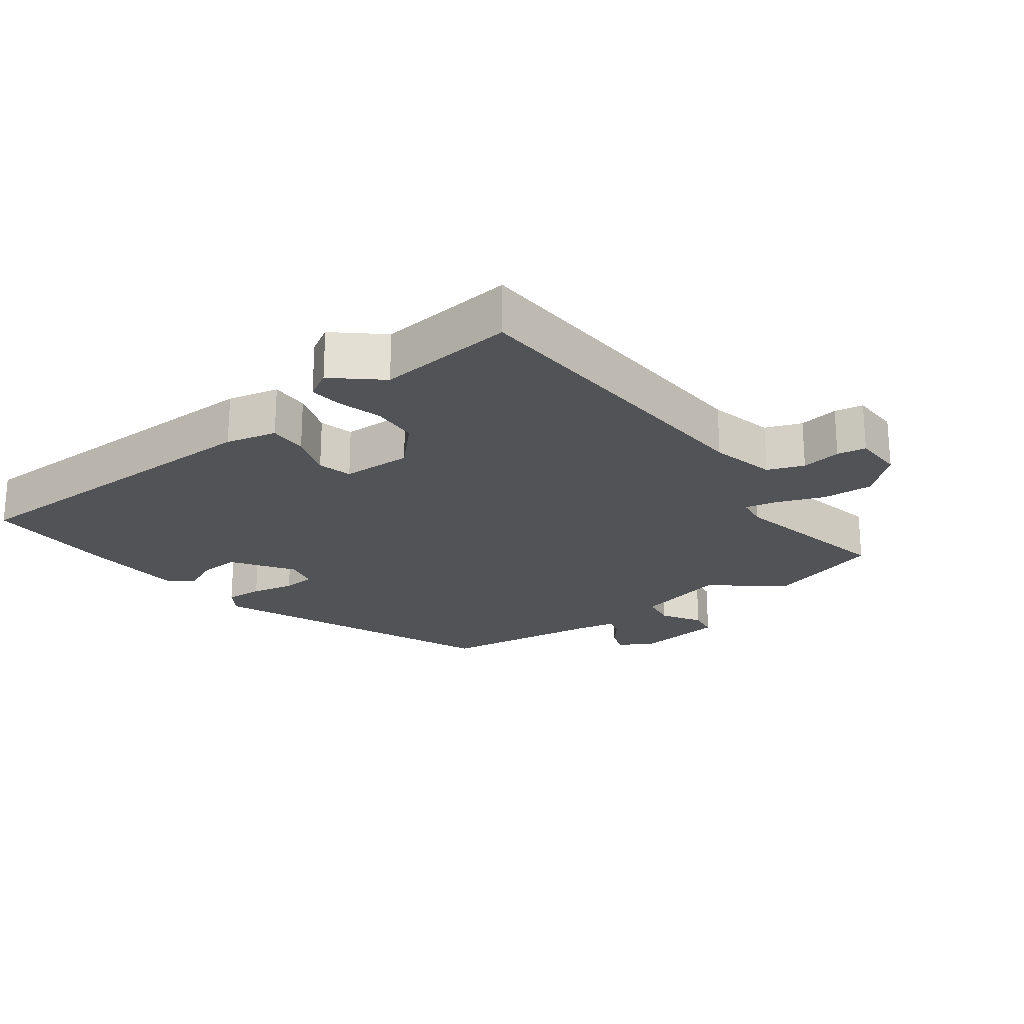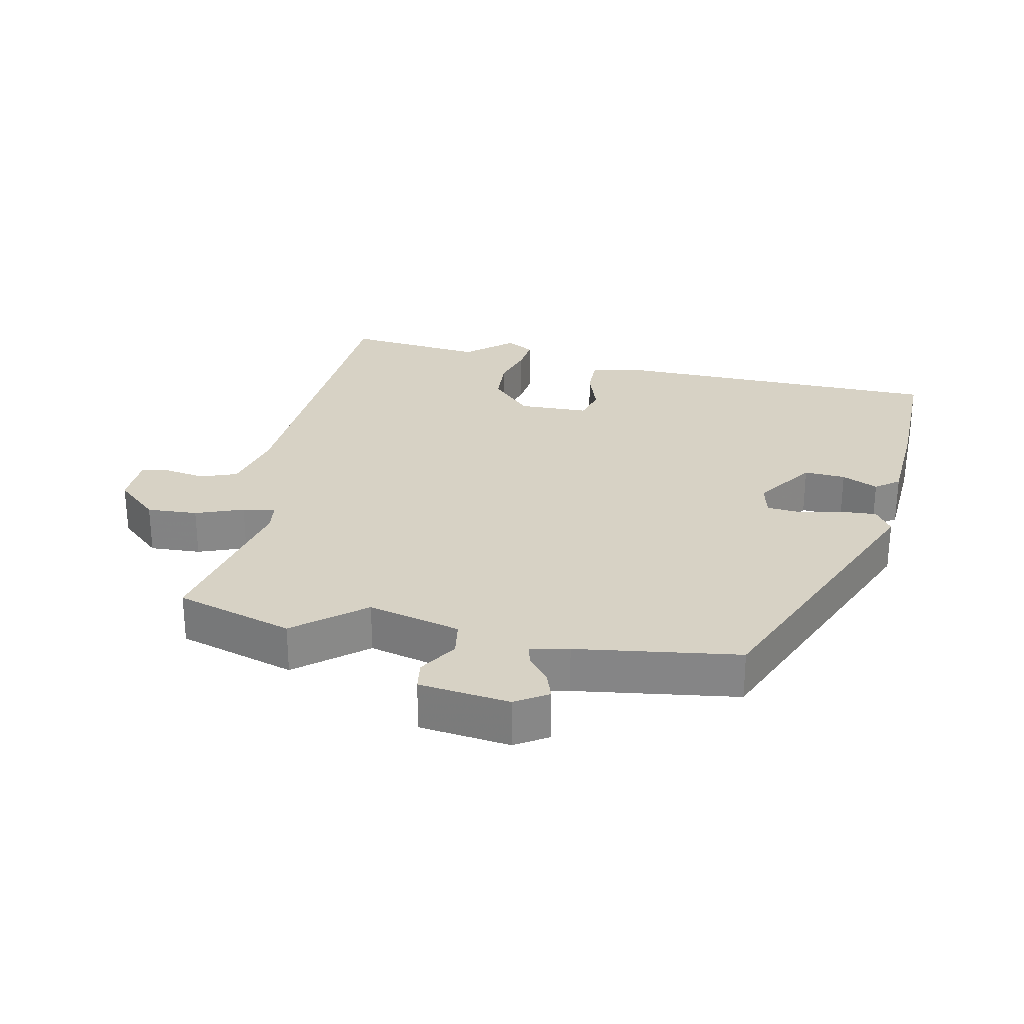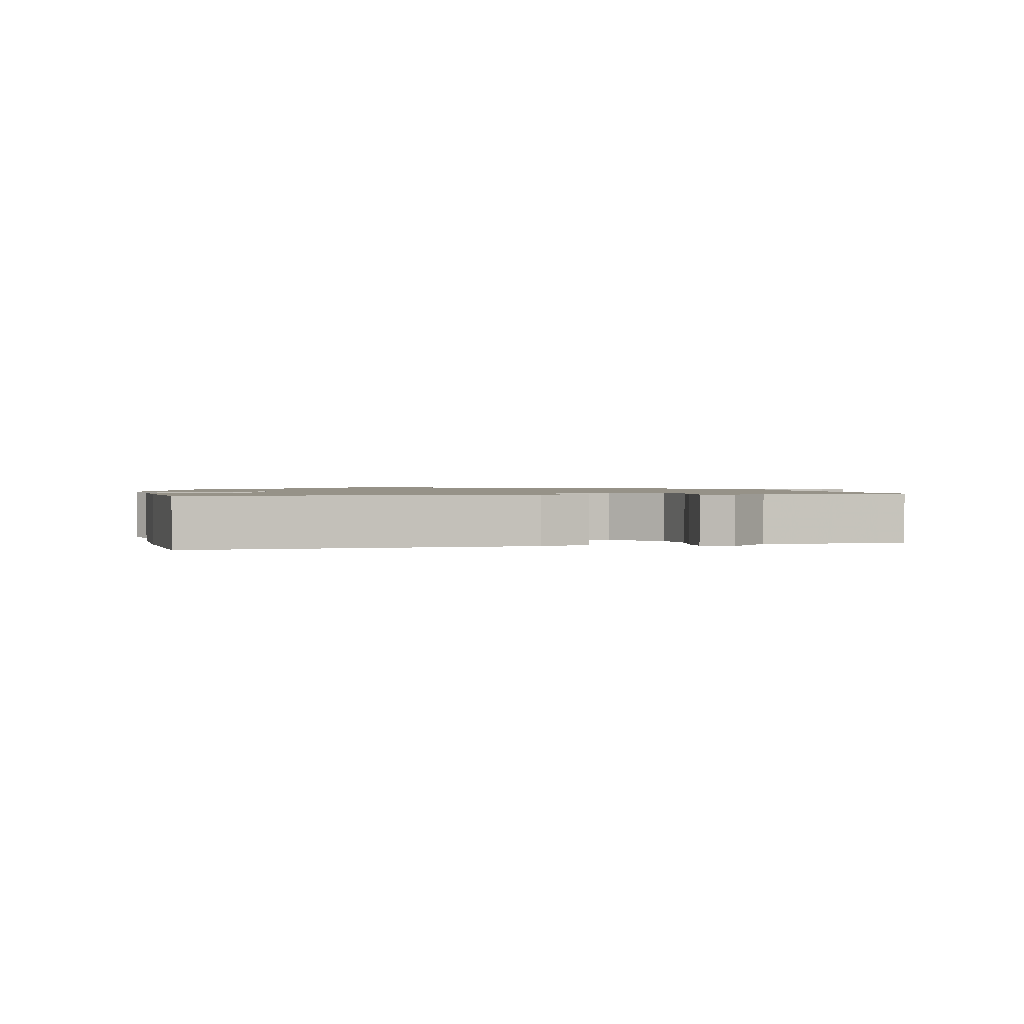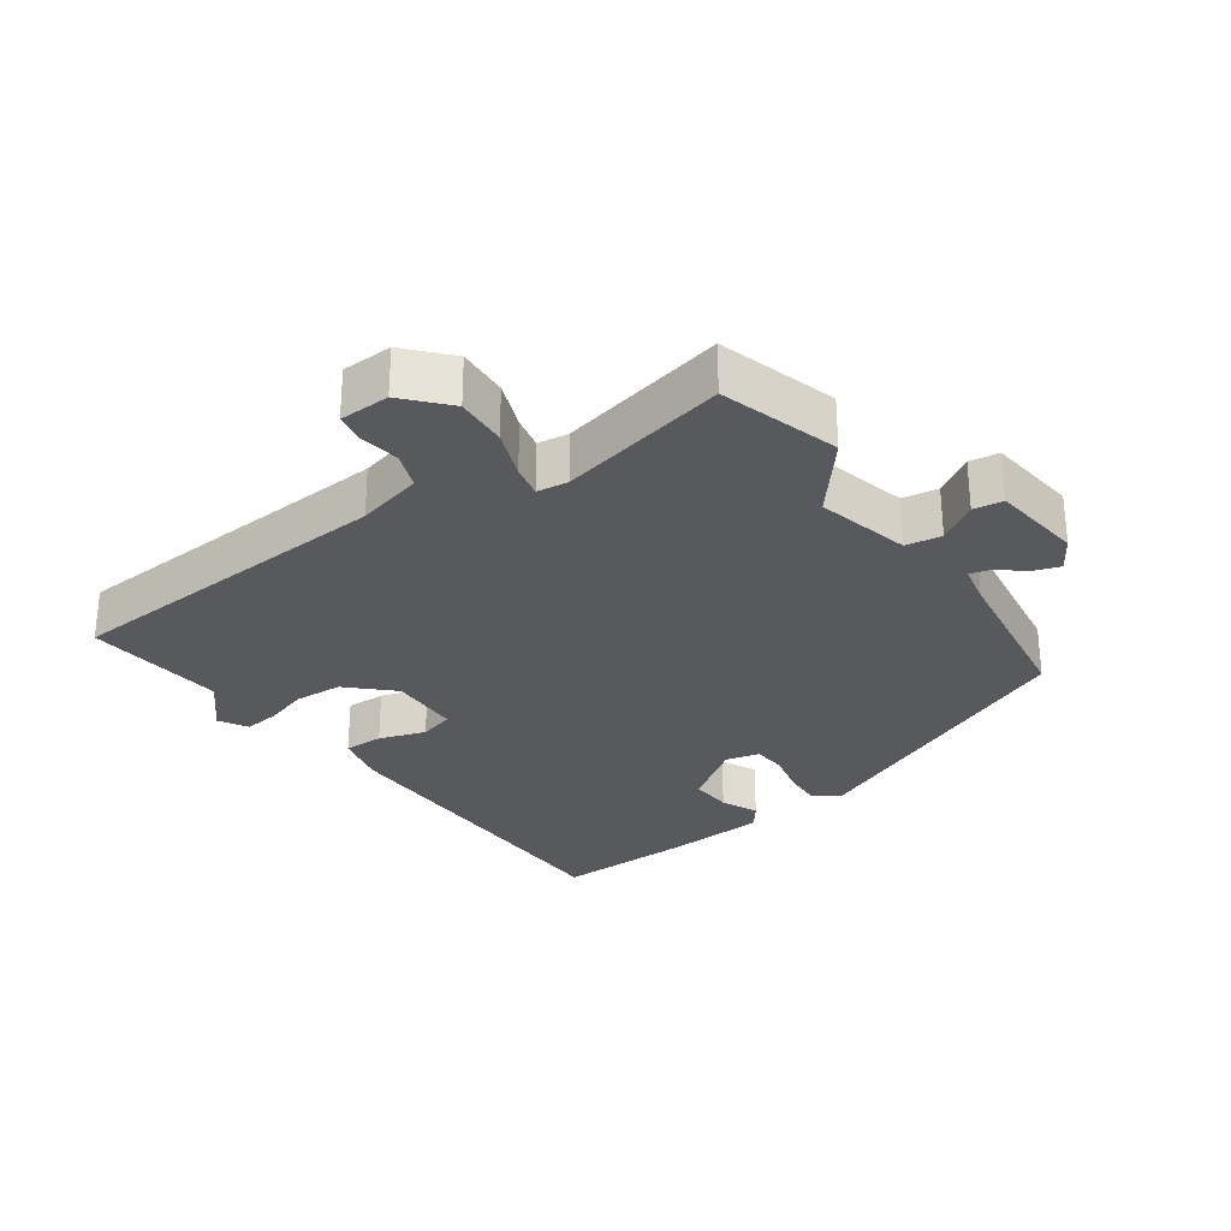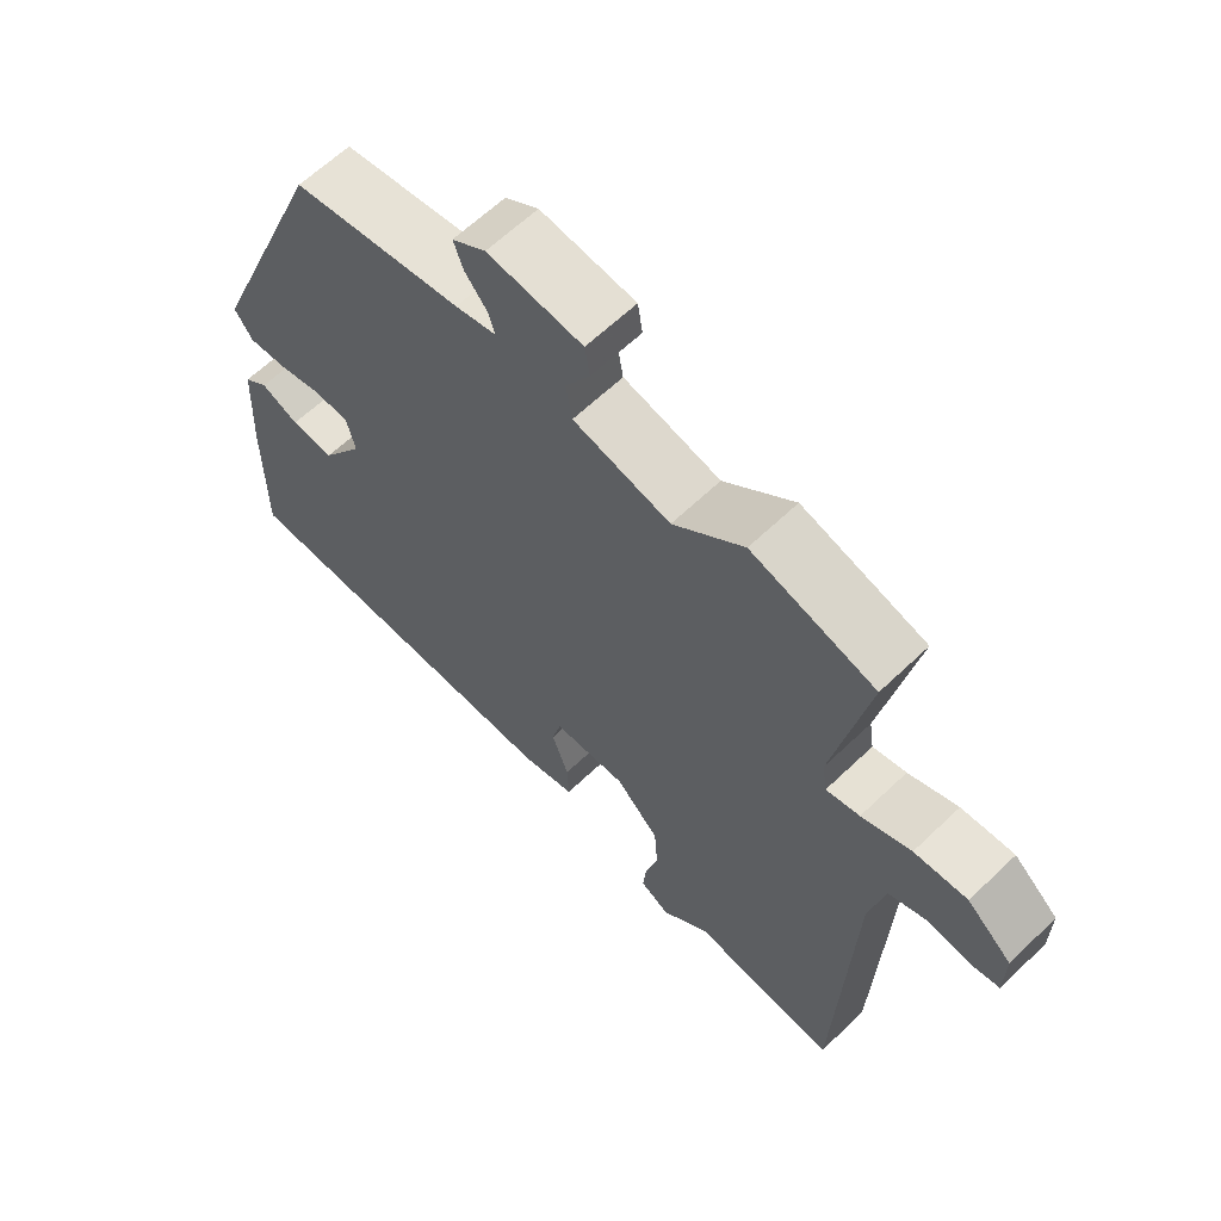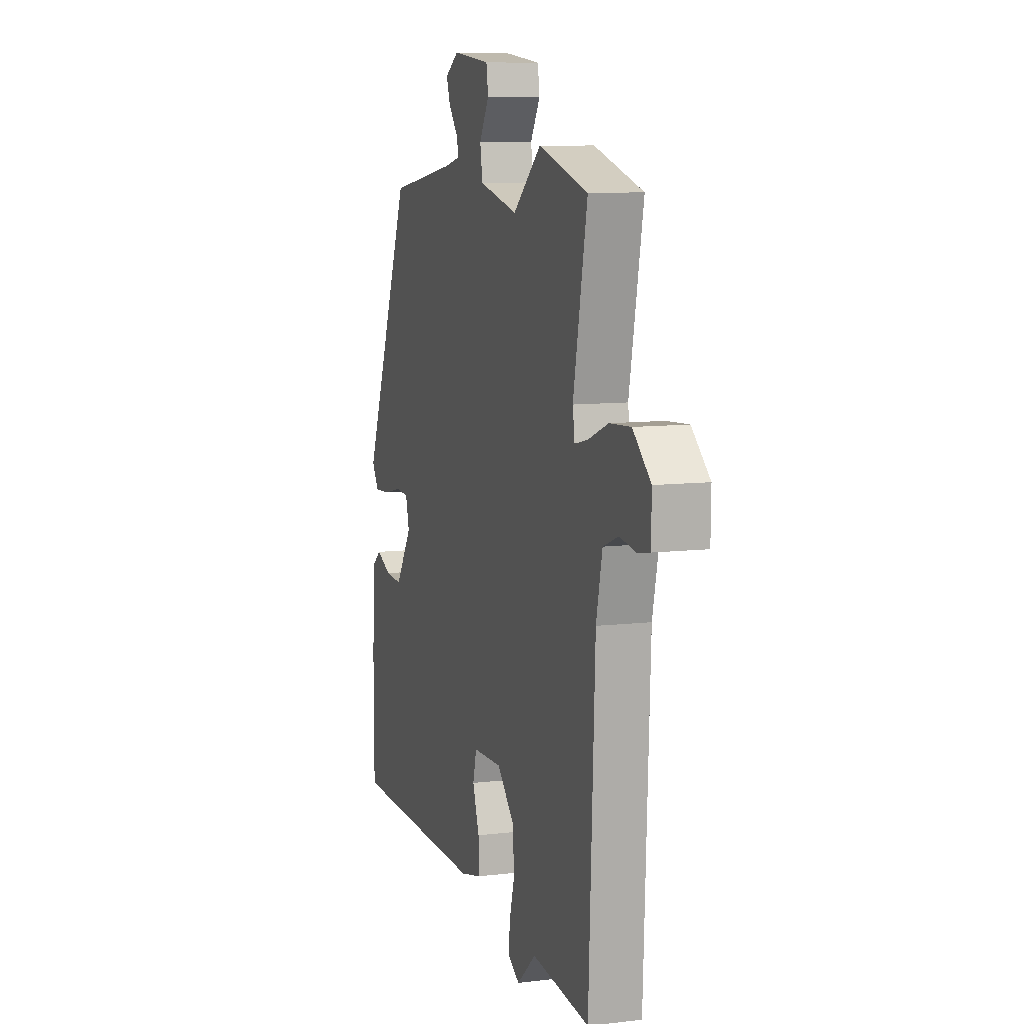
<metadata>
{"format":"obj","ext":"obj","renderer":"f3d","projection":"perspective","resolution":1024,"background":"white","views":[{"elev":-22.4,"azim":-142.7,"up":"+Y"},{"elev":27.6,"azim":12.6,"up":"+Y"},{"elev":1.2,"azim":163.6,"up":"+Y"},{"elev":-29.3,"azim":-53.9,"up":"+Y"},{"elev":62.8,"azim":-134.1,"up":"+Z"},{"elev":9.3,"azim":-107.6,"up":"+Z"}]}
</metadata>
<code>
v -0.503 0.07 0.499
v -0.326 0.07 0.55
v -0.225 0.07 0.465
v -0.086 0.07 0.498
v -0.077 0.07 0.551
v -0.112 0.07 0.609
v -0.105 0.07 0.653
v 0.031 0.07 0.668
v 0.079 0.07 0.637
v 0.065 0.07 0.598
v 0.033 0.07 0.559
v 0.024 0.07 0.529
v 0.082 0.07 0.516
v 0.325 0.07 0.478
v 0.501 0.07 0.047
v 0.475 0.07 0.009
v 0.419 0.07 0.013
v 0.355 0.07 0.028
v 0.306 0.07 0.025
v 0.293 0.07 -0.025
v 0.353 0.07 -0.115
v 0.415 0.07 -0.112
v 0.469 0.07 -0.088
v 0.504 0.07 -0.115
v 0.511 0.07 -0.265
v 0.511 0.07 -0.469
v 0.012 0.07 -0.47
v -0.064 0.07 -0.451
v -0.062 0.07 -0.393
v -0.038 0.07 -0.325
v -0.051 0.07 -0.274
v -0.156 0.07 -0.27
v -0.218 0.07 -0.333
v -0.223 0.07 -0.403
v -0.205 0.07 -0.468
v -0.2 0.07 -0.519
v -0.242 0.07 -0.543
v -0.31 0.07 -0.483
v -0.518 0.07 -0.502
v -0.539 0.07 -0.003
v -0.561 0.07 0.095
v -0.615 0.07 0.116
v -0.675 0.07 0.107
v -0.718 0.07 0.115
v -0.719 0.07 0.19
v -0.655 0.07 0.246
v -0.579 0.07 0.241
v -0.508 0.07 0.213
v -0.46 0.07 0.202
v -0.453 0.07 0.248
v -0.503 0 0.499
v -0.326 0 0.55
v -0.225 0 0.465
v -0.086 0 0.498
v -0.077 0 0.551
v -0.112 0 0.609
v -0.105 0 0.653
v 0.031 0 0.668
v 0.079 0 0.637
v 0.065 0 0.598
v 0.033 0 0.559
v 0.024 0 0.529
v 0.082 0 0.516
v 0.325 0 0.478
v 0.501 0 0.047
v 0.475 0 0.009
v 0.419 0 0.013
v 0.355 0 0.028
v 0.306 0 0.025
v 0.293 0 -0.025
v 0.353 0 -0.115
v 0.415 0 -0.112
v 0.469 0 -0.088
v 0.504 0 -0.115
v 0.511 0 -0.265
v 0.511 0 -0.469
v 0.012 0 -0.47
v -0.064 0 -0.451
v -0.062 0 -0.393
v -0.038 0 -0.325
v -0.051 0 -0.274
v -0.156 0 -0.27
v -0.218 0 -0.333
v -0.223 0 -0.403
v -0.205 0 -0.468
v -0.2 0 -0.519
v -0.242 0 -0.543
v -0.31 0 -0.483
v -0.518 0 -0.502
v -0.539 0 -0.003
v -0.561 0 0.095
v -0.615 0 0.116
v -0.675 0 0.107
v -0.718 0 0.115
v -0.719 0 0.19
v -0.655 0 0.246
v -0.579 0 0.241
v -0.508 0 0.213
v -0.46 0 0.202
v -0.453 0 0.248
f 46 47 48
f 45 46 48
f 44 45 48
f 43 44 48
f 42 43 48
f 41 42 48 49
f 40 41 49
f 38 39 40 49
f 38 49 50
f 37 38 50
f 36 37 50
f 35 36 50
f 34 35 50
f 28 29 30
f 27 28 30
f 26 27 30
f 25 26 30
f 24 25 30
f 23 24 30
f 22 23 30
f 21 22 30 31
f 20 21 31 32
f 16 17 18
f 15 16 18
f 14 15 18
f 13 14 18
f 12 13 18 19
f 9 10 11
f 8 9 11
f 7 8 11
f 6 7 11
f 5 6 11
f 4 5 11 12
f 1 2 3
f 50 1 3
f 34 50 3
f 33 34 3
f 19 20 32
f 12 19 32
f 4 12 32
f 3 4 32 33
f 98 97 96
f 98 96 95
f 98 95 94
f 98 94 93
f 98 93 92
f 99 98 92 91
f 99 91 90
f 99 90 89 88
f 100 99 88
f 100 88 87
f 100 87 86
f 100 86 85
f 100 85 84
f 80 79 78
f 80 78 77
f 80 77 76
f 80 76 75
f 80 75 74
f 80 74 73
f 80 73 72
f 81 80 72 71
f 82 81 71 70
f 68 67 66
f 68 66 65
f 68 65 64
f 68 64 63
f 69 68 63 62
f 61 60 59
f 61 59 58
f 61 58 57
f 61 57 56
f 61 56 55
f 62 61 55 54
f 53 52 51
f 53 51 100
f 53 100 84
f 53 84 83
f 82 70 69
f 82 69 62
f 82 62 54
f 83 82 54 53
f 1 51 52 2
f 2 52 53 3
f 3 53 54 4
f 4 54 55 5
f 5 55 56 6
f 6 56 57 7
f 7 57 58 8
f 8 58 59 9
f 9 59 60 10
f 10 60 61 11
f 11 61 62 12
f 12 62 63 13
f 13 63 64 14
f 14 64 65 15
f 15 65 66 16
f 16 66 67 17
f 17 67 68 18
f 18 68 69 19
f 19 69 70 20
f 20 70 71 21
f 21 71 72 22
f 22 72 73 23
f 23 73 74 24
f 24 74 75 25
f 25 75 76 26
f 26 76 77 27
f 27 77 78 28
f 28 78 79 29
f 29 79 80 30
f 30 80 81 31
f 31 81 82 32
f 32 82 83 33
f 33 83 84 34
f 34 84 85 35
f 35 85 86 36
f 36 86 87 37
f 37 87 88 38
f 38 88 89 39
f 39 89 90 40
f 40 90 91 41
f 41 91 92 42
f 42 92 93 43
f 43 93 94 44
f 44 94 95 45
f 45 95 96 46
f 46 96 97 47
f 47 97 98 48
f 48 98 99 49
f 49 99 100 50
f 50 100 51 1

</code>
